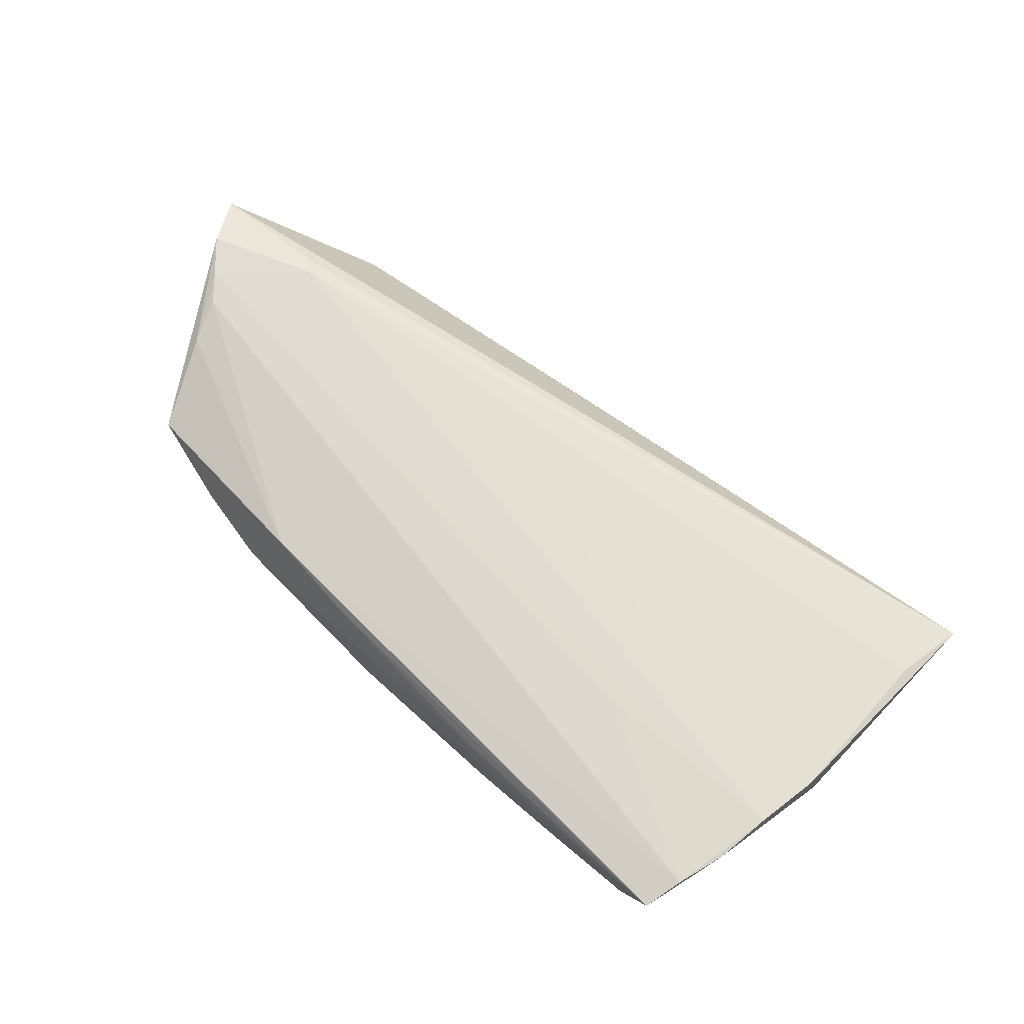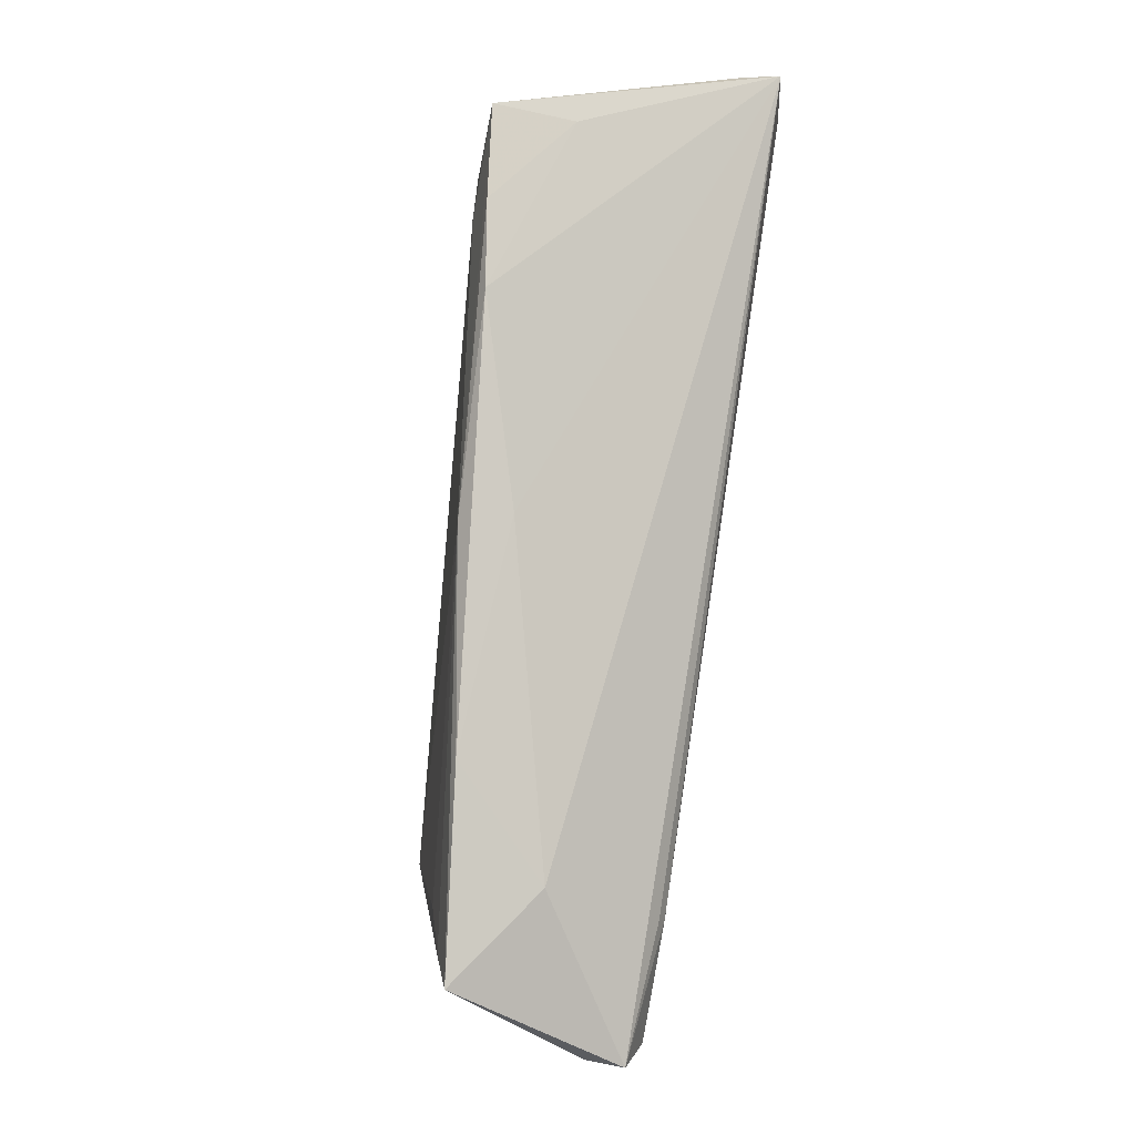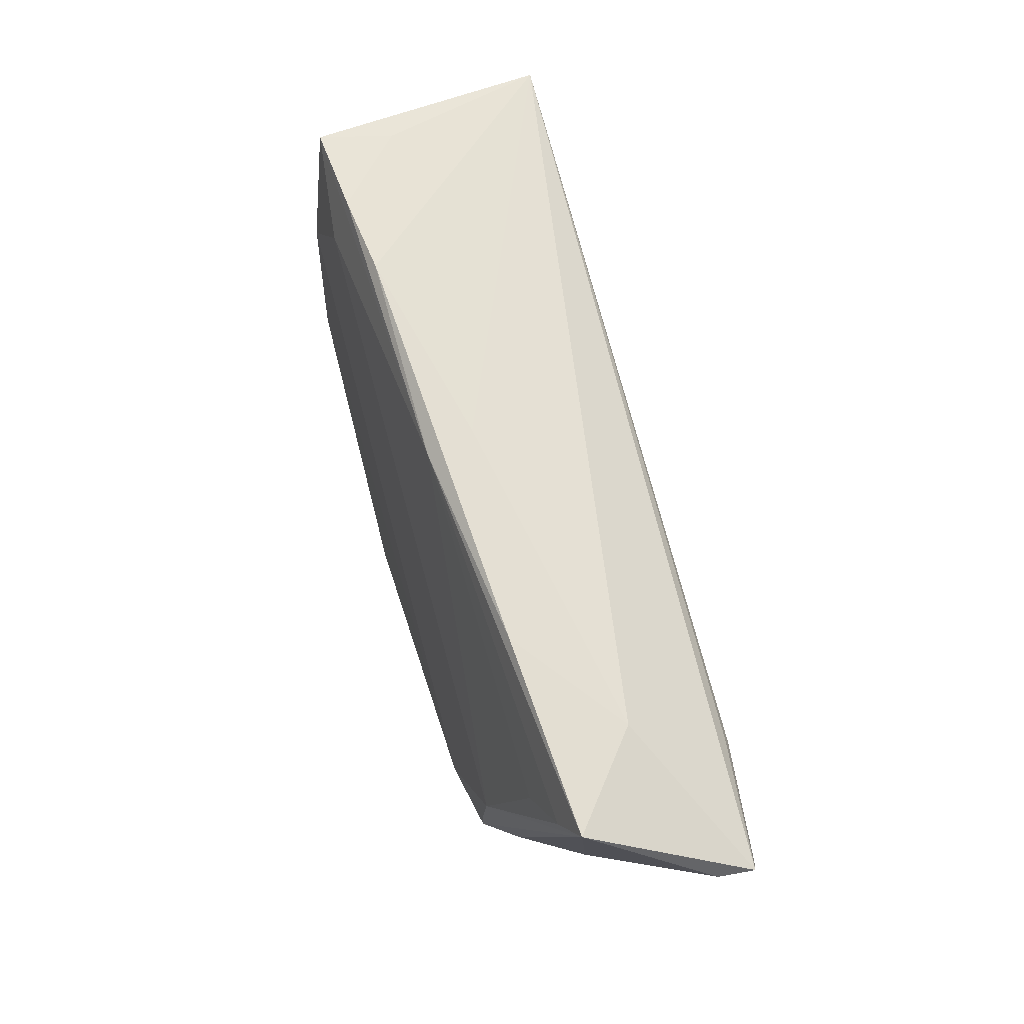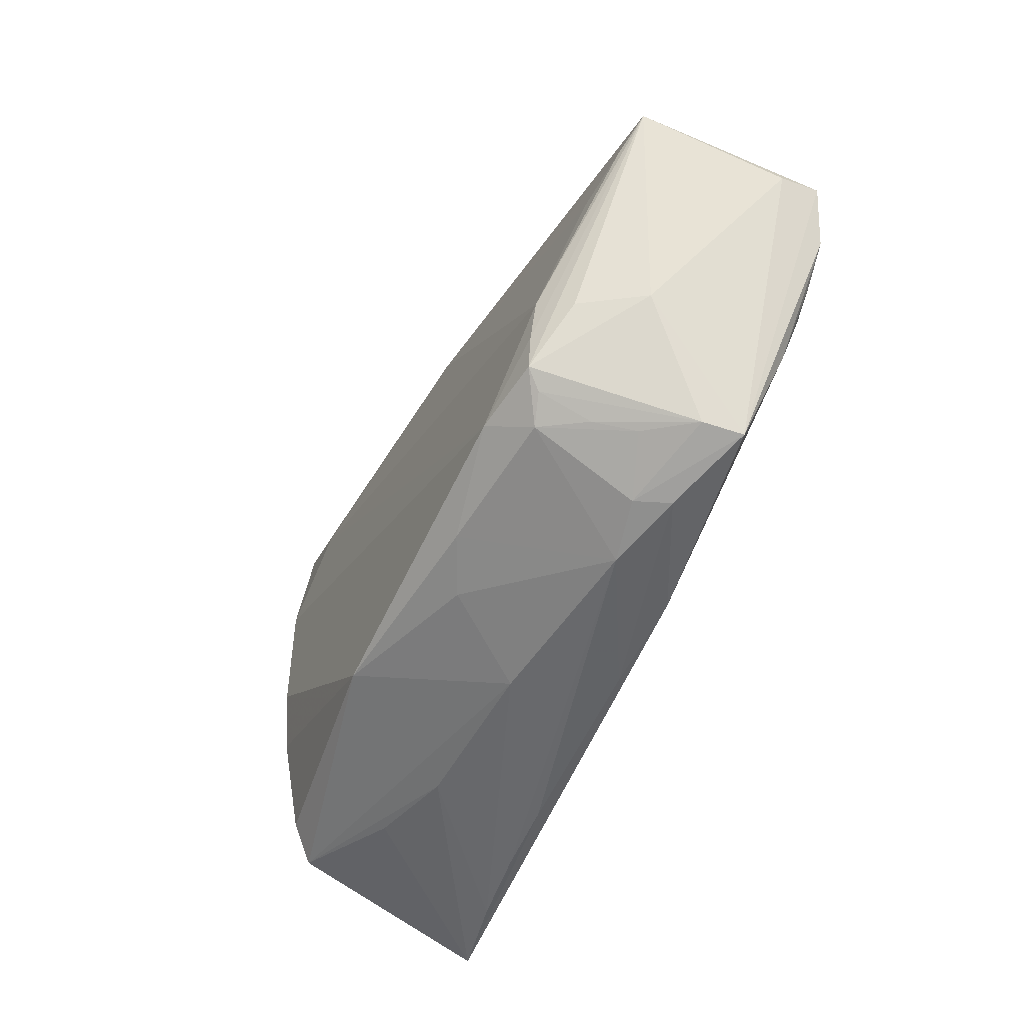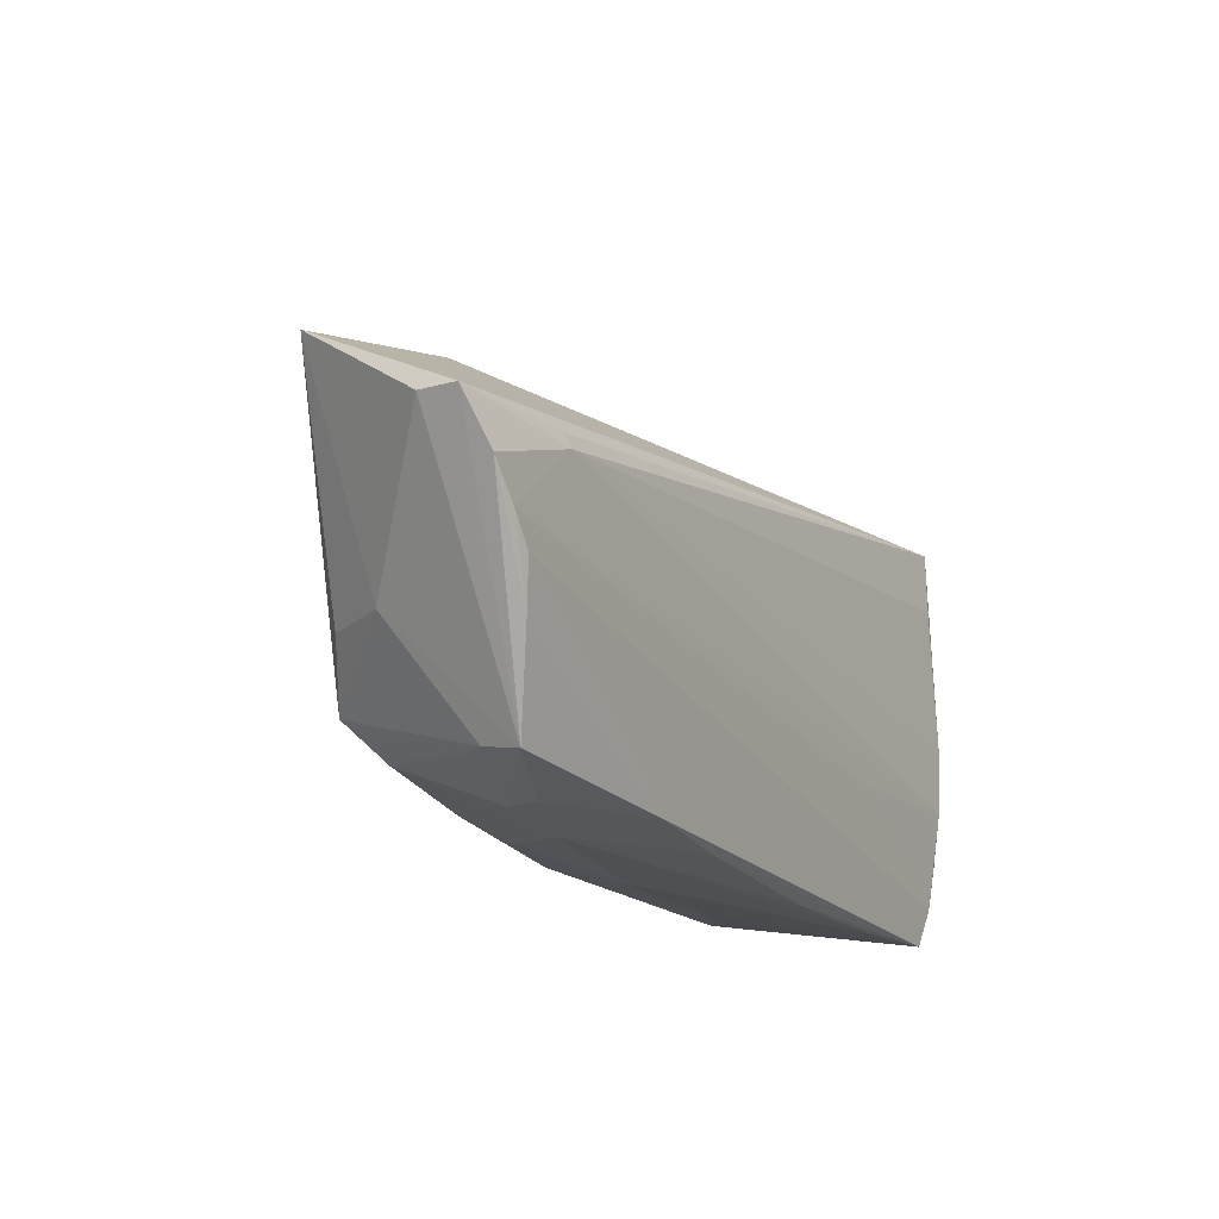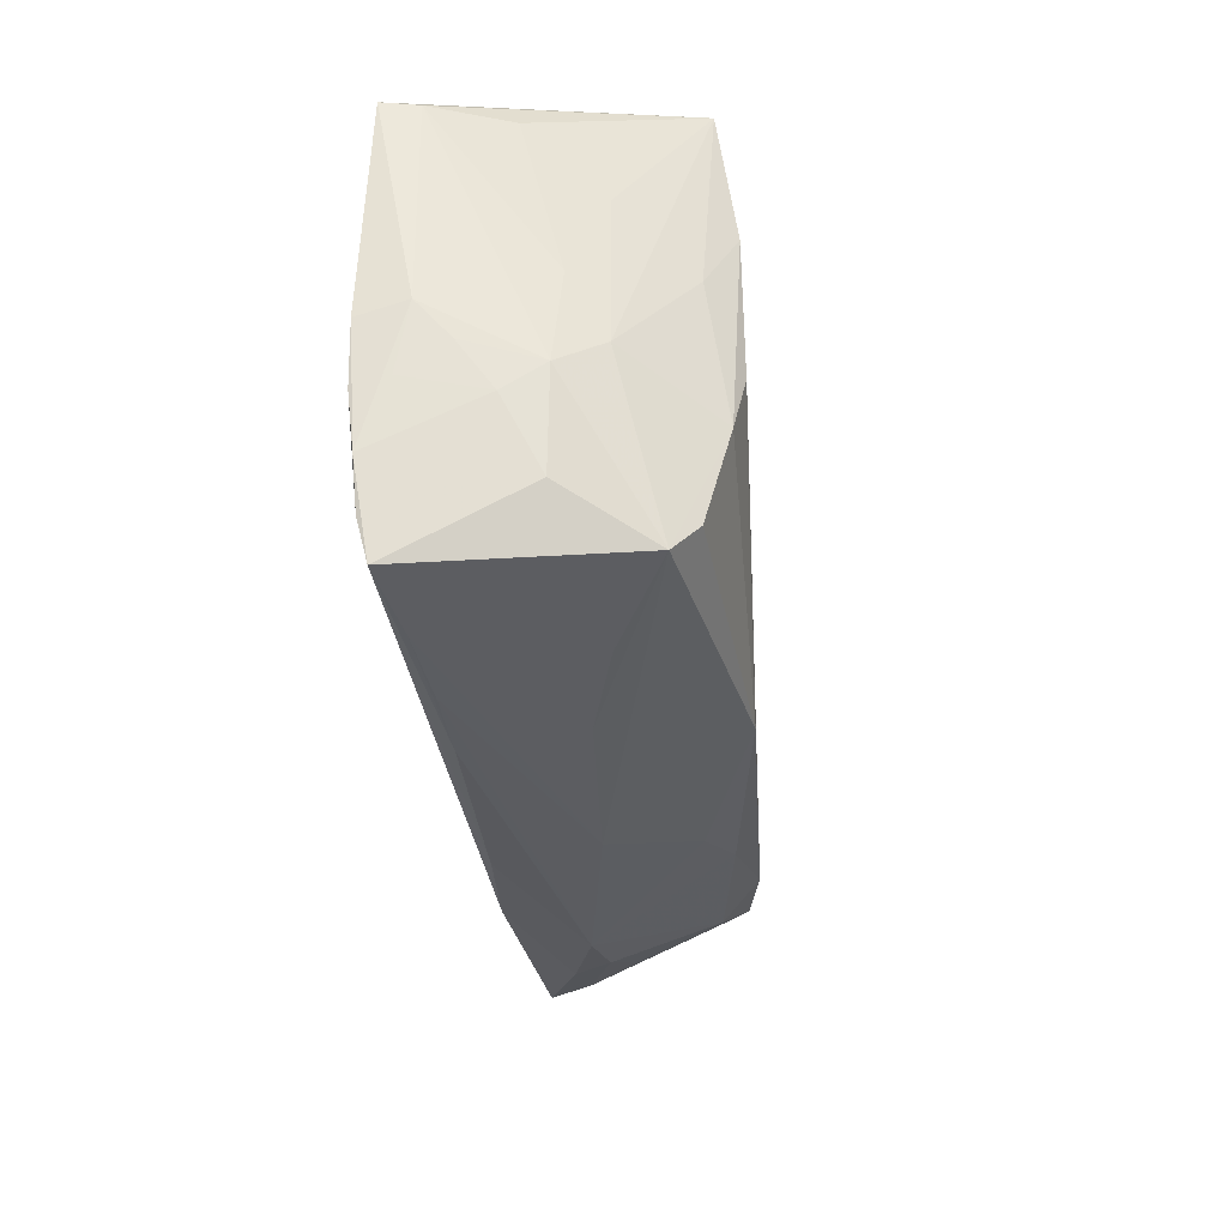
<metadata>
{"format":"obj","ext":"obj","renderer":"f3d","projection":"perspective","resolution":1024,"background":"white","views":[{"elev":66.7,"azim":44.0,"up":"+Z"},{"elev":71.3,"azim":-81.1,"up":"+Y"},{"elev":55.8,"azim":-103.7,"up":"+Y"},{"elev":-52.4,"azim":-112.7,"up":"+Y"},{"elev":-18.7,"azim":-61.9,"up":"+Y"},{"elev":-35.5,"azim":96.5,"up":"+Y"}]}
</metadata>
<code>
v 0.03463 0.0007646 -0.01979
v -0.0602 0.01321 -0.008391
v 0.04859 -0.007244 -0.001891
v 0.03835 -0.02023 -0.01522
v -0.04263 -0.02189 -0.005535
v -0.03885 -0.02122 -0.01126
v -0.06838 0.005736 0.01004
v 0.05071 0.01793 0.01665
v -0.05514 -0.01352 0.01469
v 0.0253 -0.01219 0.01668
v 0.006124 -0.02265 -0.01803
v 0.04603 -0.00309 -0.007325
v -0.04968 -0.02474 0.011
v -0.01347 -0.02448 -0.01104
v -0.04239 -0.019 -0.01225
v 0.04773 0.02655 0.001987
v -0.05494 -0.009977 -0.002757
v 0.05122 0.02659 0.01154
v 0.05069 -0.009368 0.01276
v -0.04406 -0.01707 -0.01425
v 0.02497 0.03548 -0.0162
v -0.02919 -0.02851 0.003521
v -0.01266 0.0273 -0.01359
v 0.0519 -0.0009805 0.01108
v 0.03716 0.03629 -0.01757
v -0.03883 -0.02714 0.006662
v 0.05168 -0.00261 0.01695
v 0.03678 -0.007205 -0.01837
v -0.0644 0.01743 -0.006593
v -0.04506 -0.01219 -0.01438
v 0.01601 -0.02787 -0.002091
v -0.04436 -0.02323 -0.0002245
v 0.03927 0.01025 -0.01599
v -0.04881 -0.02373 0.005951
v -0.03454 -0.01799 -0.01611
v 0.04474 0.01735 -0.007253
v -0.05401 0.008906 -0.0103
v -0.02357 -0.02649 0.01323
v -0.037 -0.02679 0.002185
v 0.03783 0.03354 -0.007455
v 0.02761 -0.02663 -0.005434
v 0.04641 -0.01954 -0.001429
v 0.0257 0.0282 -0.01833
v -0.03935 0.02338 -0.009343
v -0.05135 0.01761 0.002729
v -0.005628 -0.02868 -0.0005336
v 0.05062 -0.005304 0.00711
v 0.0149 -0.02874 0.01211
v -0.05031 -0.009982 -0.01078
v 0.01405 0.03438 -0.01458
v 0.04053 -0.02451 -0.01215
v 0.0491 -0.0109 0.003026
v -0.04654 -0.006601 -0.01423
v -0.06855 0.005613 0.01482
v 0.04969 -0.01765 0.01621
v 0.04764 0.00521 -0.002958
v 0.04687 -0.02866 0.0147
v 0.03568 -0.02888 0.01308
v -0.02054 -0.02237 -0.01406
v 0.04799 -0.02375 0.01587
v 0.03561 0.01921 -0.01977
v 0.05206 0.0267 0.01605
v -0.05057 0.004918 0.01695
v -0.01063 -0.02751 0.01246
v 0.0505 -0.01059 0.01695
v 0.02497 -0.02888 0.01225
v -0.05742 -0.008012 0.01613
v -0.06072 -0.004518 0.01643
v -0.01068 0.02794 -0.007283
v -0.05119 0.006645 0.01627
v -0.06476 -0.0004728 0.01649
f 62 54 70
f 70 63 62
f 54 63 70
f 62 63 8
f 62 8 27
f 63 65 27
f 27 8 63
f 40 50 62
f 62 25 40
f 61 35 43
f 43 25 61
f 45 54 62
f 10 60 65
f 60 10 68
f 68 65 63
f 68 10 65
f 65 60 55
f 55 27 65
f 55 60 57
f 57 42 55
f 50 40 21
f 21 40 25
f 18 25 62
f 18 16 25
f 61 25 33
f 25 12 33
f 25 16 36
f 36 12 25
f 2 37 53
f 53 43 35
f 54 45 29
f 49 17 29
f 2 53 29
f 62 50 69
f 69 45 62
f 51 12 3
f 3 42 51
f 51 42 57
f 46 11 51
f 57 64 48
f 38 64 57
f 57 60 38
f 35 11 59
f 71 68 63
f 71 63 54
f 54 13 71
f 27 55 24
f 3 18 24
f 62 27 24
f 24 18 62
f 56 36 16
f 56 18 3
f 16 18 56
f 3 12 56
f 12 36 56
f 30 53 35
f 30 29 53
f 50 21 23
f 25 43 23
f 23 21 25
f 2 29 23
f 23 37 2
f 43 53 23
f 23 53 37
f 54 29 7
f 7 29 17
f 7 13 54
f 7 17 13
f 44 29 45
f 45 69 44
f 44 69 50
f 50 23 44
f 44 23 29
f 28 33 12
f 12 51 28
f 61 33 28
f 46 51 31
f 57 48 58
f 58 31 57
f 46 31 58
f 13 38 9
f 9 71 13
f 68 71 9
f 64 38 26
f 26 38 13
f 13 39 26
f 22 26 39
f 22 48 64
f 64 26 22
f 52 55 42
f 52 42 3
f 49 29 20
f 29 30 20
f 20 17 49
f 20 30 35
f 34 39 13
f 34 20 15
f 13 17 34
f 17 20 34
f 6 22 39
f 59 22 6
f 35 59 6
f 6 20 35
f 15 20 6
f 61 28 1
f 1 35 61
f 1 28 11
f 1 11 35
f 4 51 11
f 11 28 4
f 4 28 51
f 41 51 57
f 57 31 41
f 41 31 51
f 68 9 67
f 67 9 38
f 60 68 67
f 67 38 60
f 46 22 14
f 14 22 59
f 14 11 46
f 14 59 11
f 66 58 48
f 48 22 66
f 46 58 66
f 66 22 46
f 19 24 55
f 55 52 19
f 19 52 24
f 3 24 47
f 47 52 3
f 24 52 47
f 39 34 32
f 32 6 39
f 5 34 15
f 15 6 5
f 5 32 34
f 6 32 5

</code>
